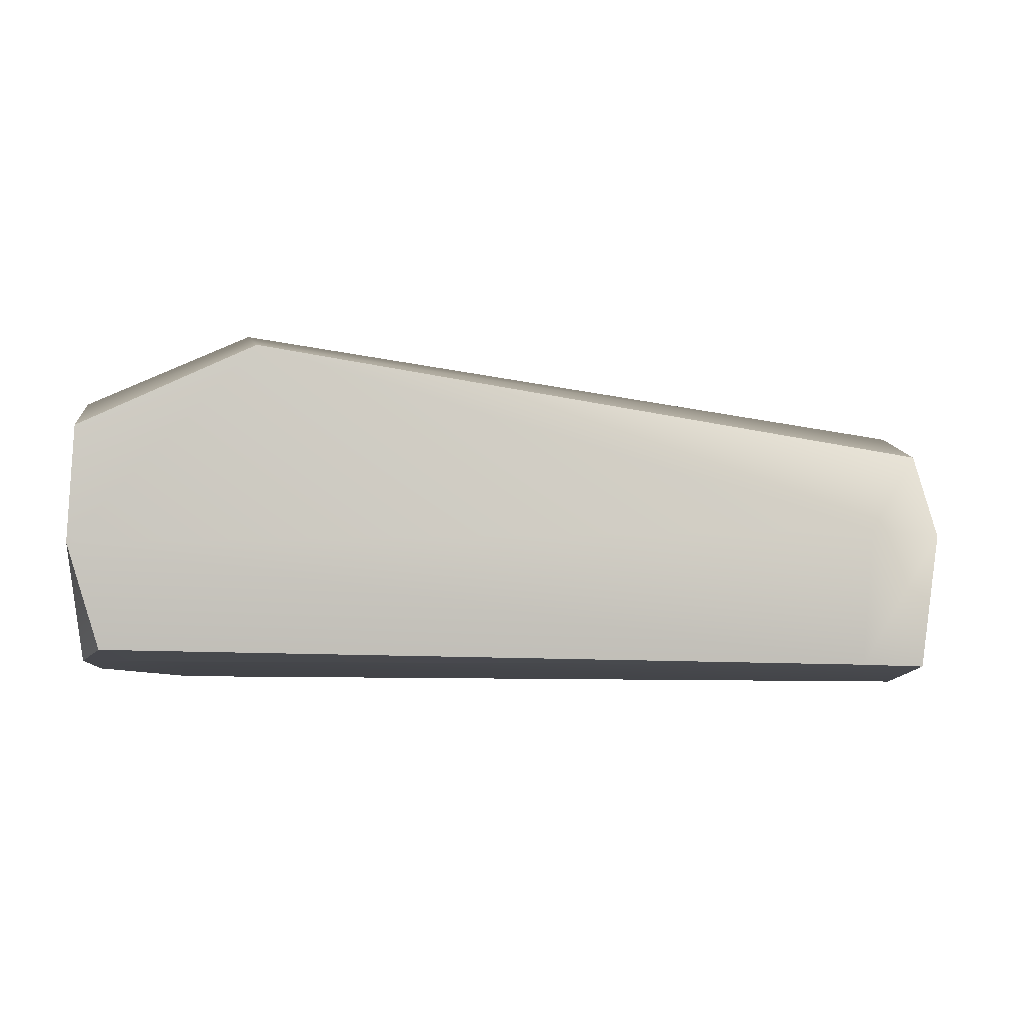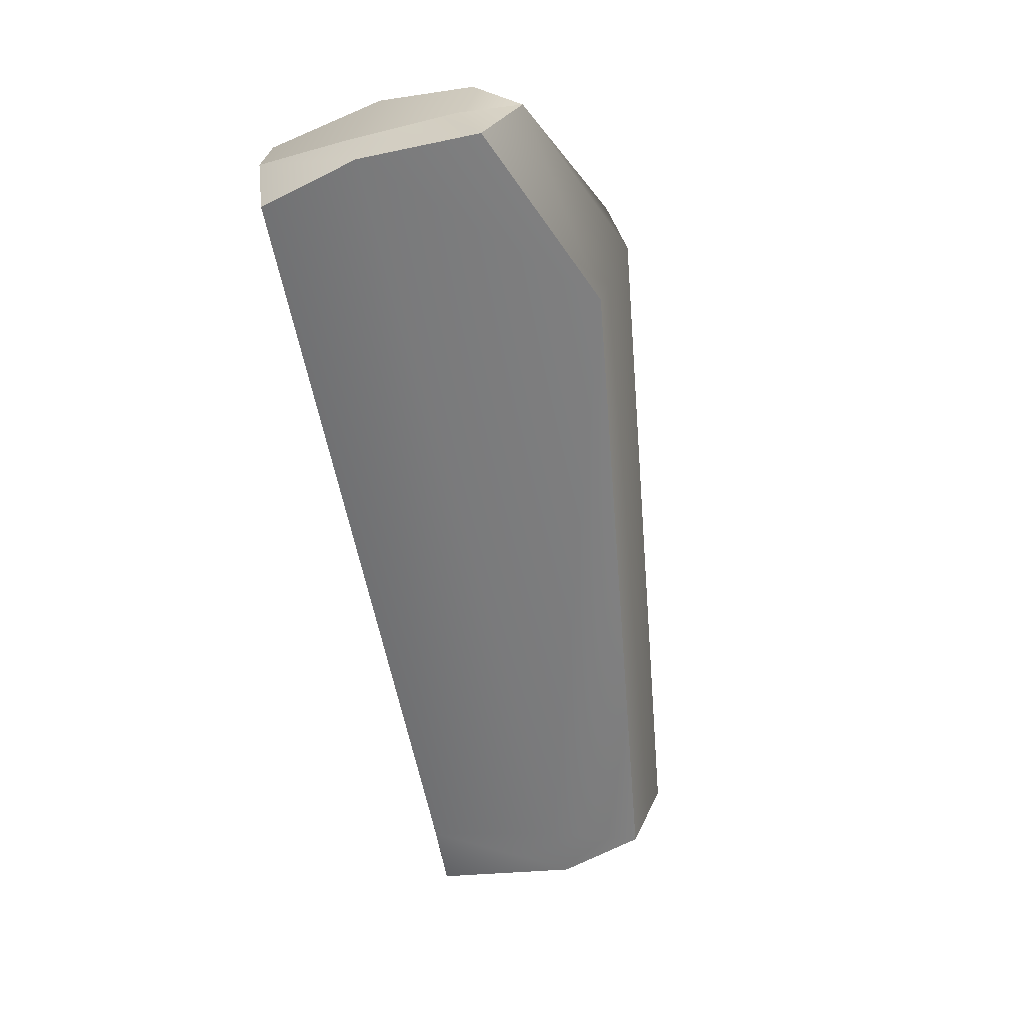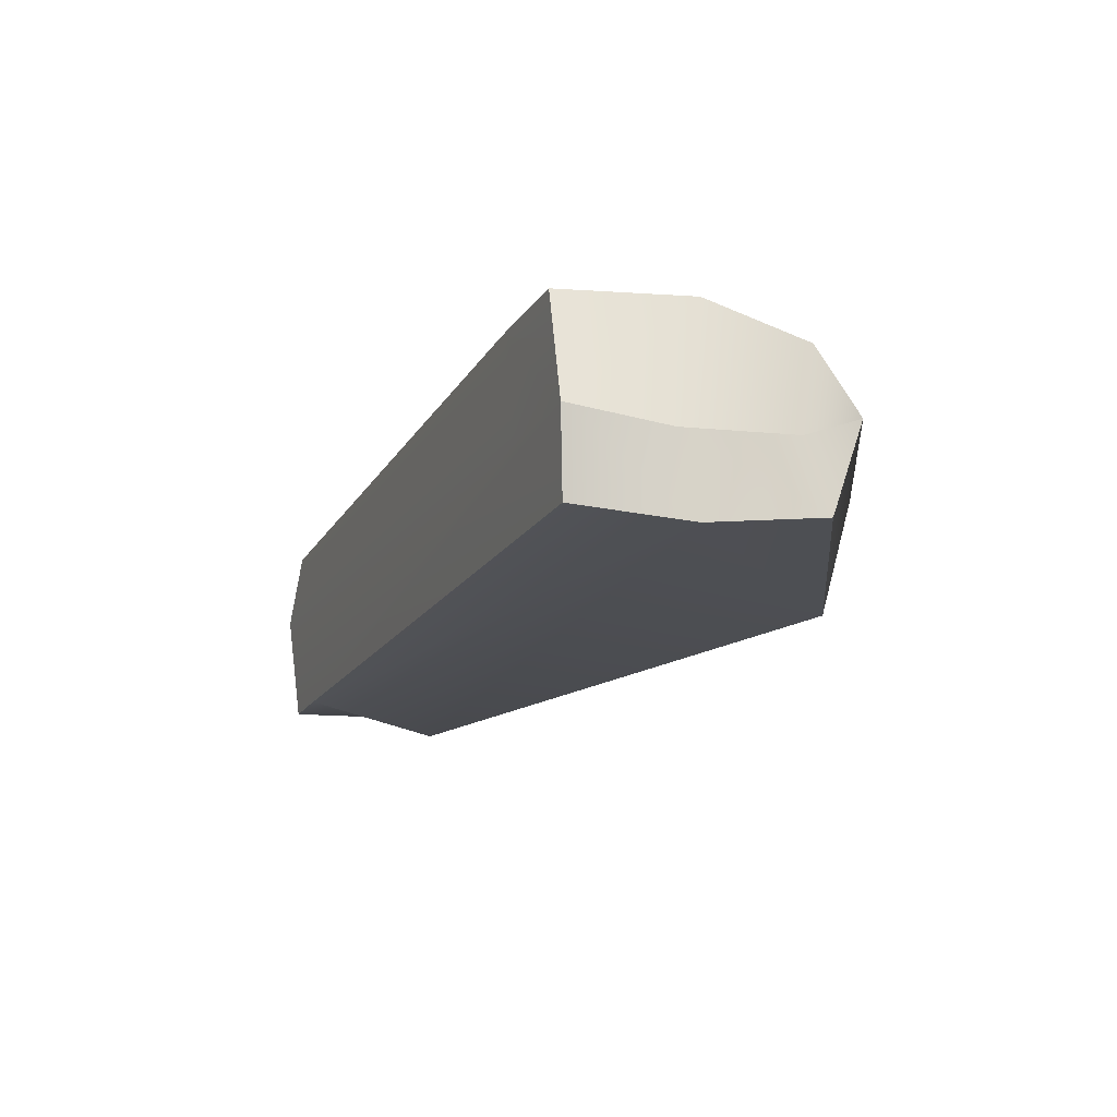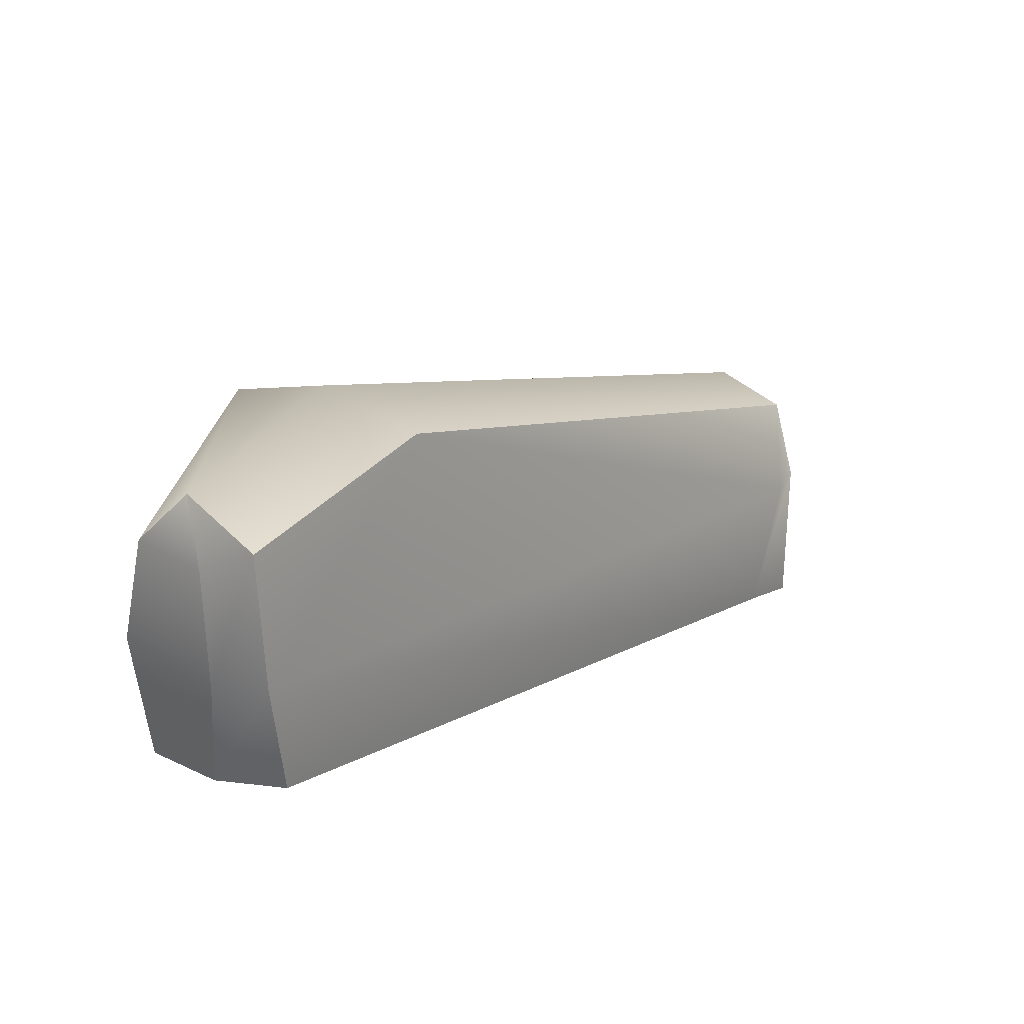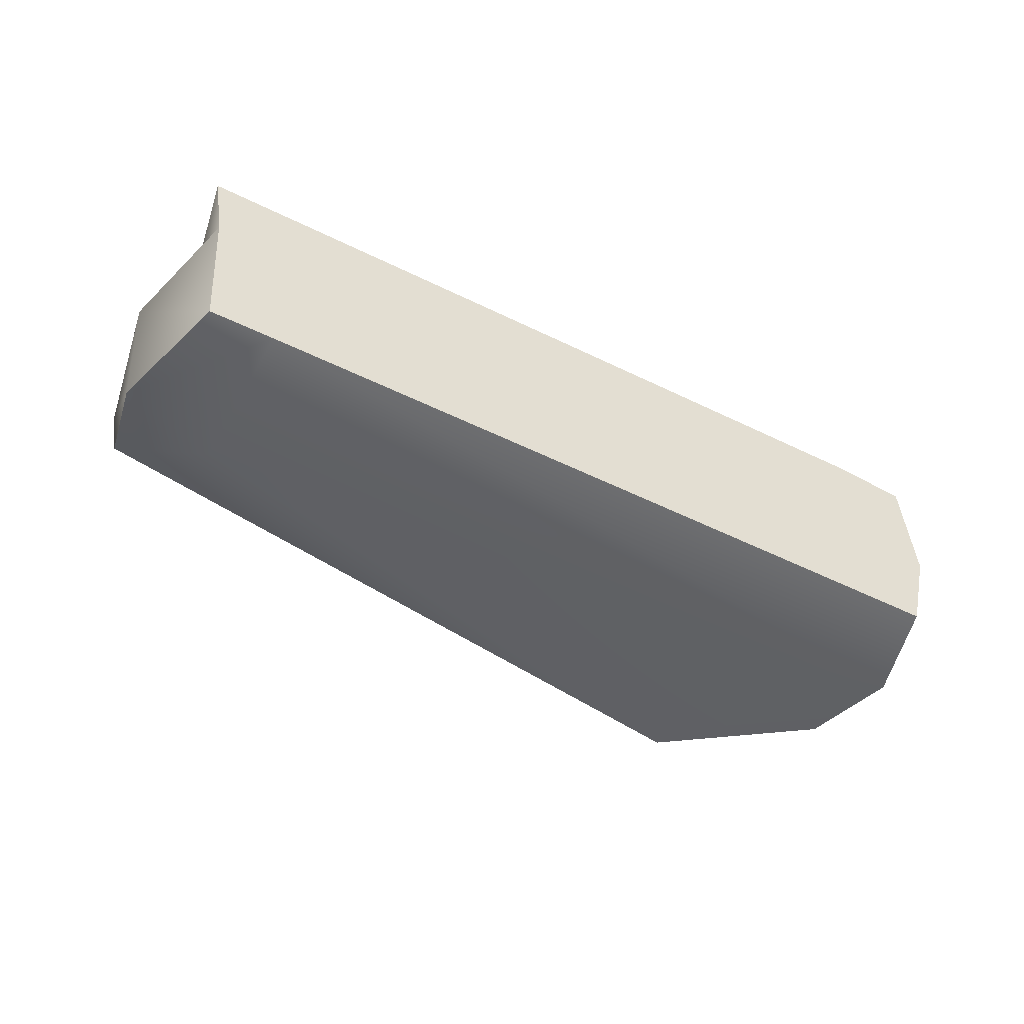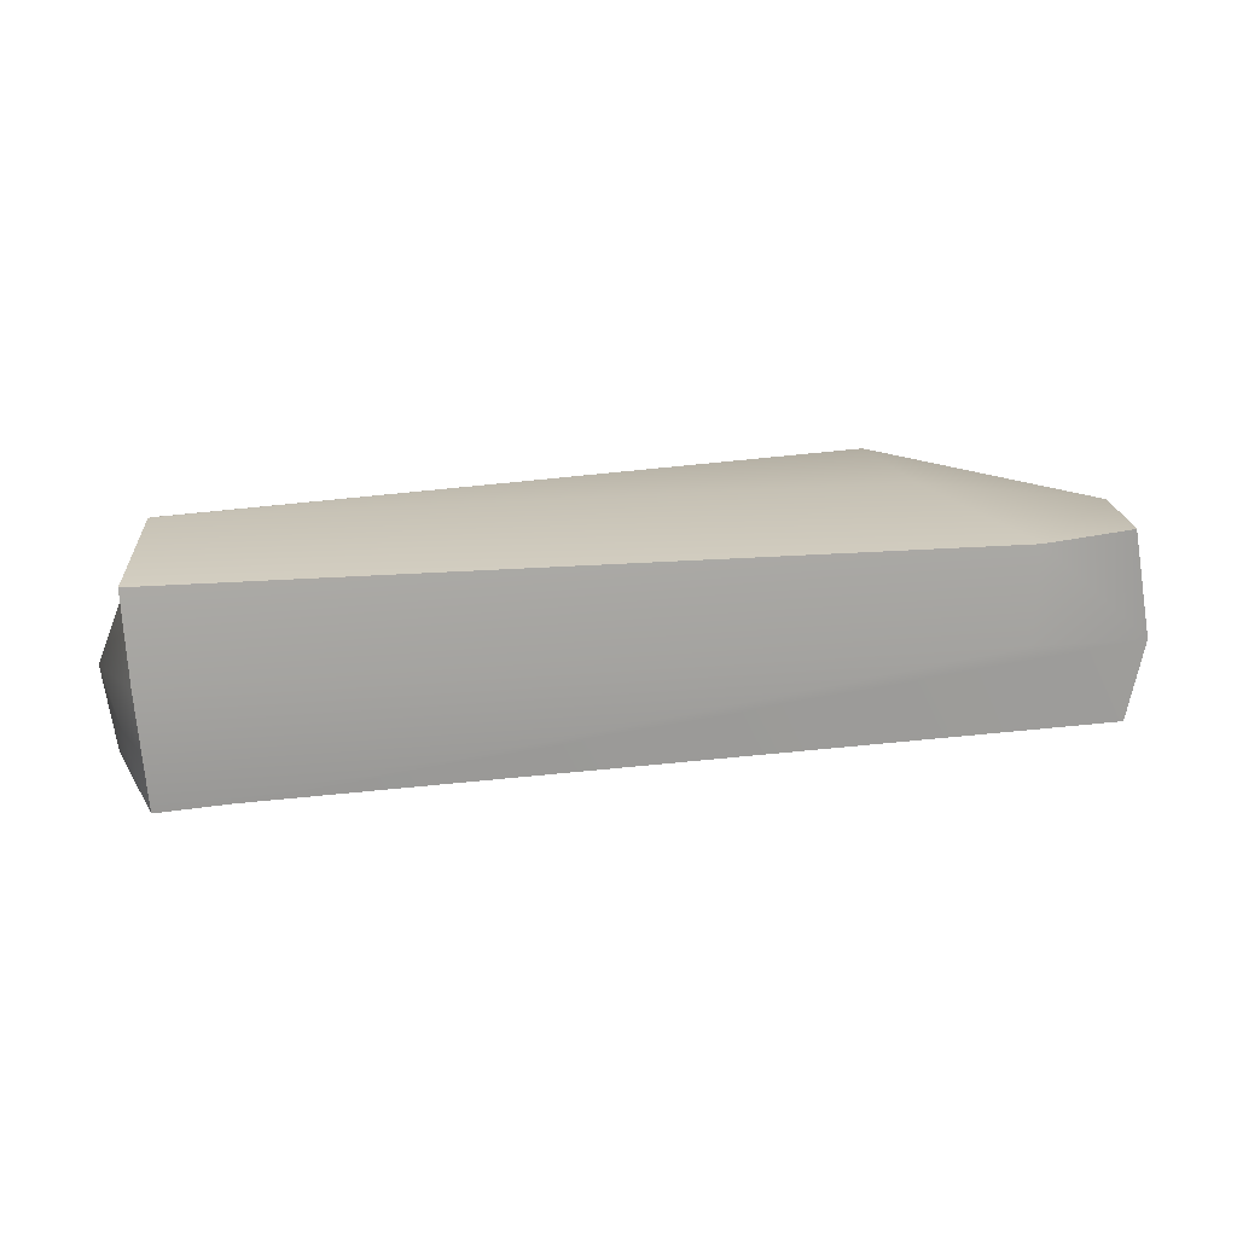
<metadata>
{"format":"obj","ext":"obj","renderer":"f3d","projection":"perspective","resolution":1024,"background":"white","views":[{"elev":-7.4,"azim":167.3,"up":"+Y"},{"elev":-58.5,"azim":101.5,"up":"+Z"},{"elev":-15.1,"azim":69.5,"up":"+Z"},{"elev":13.9,"azim":127.6,"up":"+Y"},{"elev":-44.9,"azim":-30.9,"up":"+Z"},{"elev":15.1,"azim":-12.1,"up":"+Z"}]}
</metadata>
<code>
v  131.6 -30.85 -4.289
v  131 -32.19 -0.0083
v  132.6 -25.04 -0.0213
v  132.6 -26.61 -3.719
v  175.2 -37.64 -0.0213
v  169.8 -37.64 -0.0213
v  136.1 -37.64 -4.569
v  174.5 -37.3 -3.799
v  176.1 -32.3 -4.521
v  136.1 -30.85 -6.088
v  167.4 -22.58 -5.396
v  175.9 -26.53 -3.682
v  167.4 -21 -0.0213
v  175.3 -24.7 0.8079
v  167.4 -21.82 5.731
v  167.4 -29.33 5.52
v  175.6 -31.91 4.927
v  175.8 -27.08 3.546
v  132.9 -37.71 -4.711
v  132.4 -38.29 0.6234
v  133.4 -32.34 6.109
v  133.4 -26.53 4.882
v  169.8 -38.17 4.569
v  174.3 -37.8 4.918
v  132.1 -37.64 4.569
v  176 -27.78 -0.4693
v  175.8 -33.09 -0.6888
o pCube38
g pCube38
f 1 2 3
f 3 4 1
f 5 6 7
f 7 8 5
f 9 10 11
f 11 12 9
f 11 13 14
f 14 12 11
f 15 16 17
f 17 18 15
f 19 7 6
f 6 20 19
f 4 11 10
f 10 1 4
f 3 13 11
f 11 4 3
f 21 16 15
f 15 22 21
f 22 15 13
f 13 3 22
f 14 13 15
f 15 18 14
f 23 6 5
f 5 24 23
f 20 6 23
f 23 25 20
f 3 2 21
f 21 22 3
f 25 23 16
f 16 21 25
f 17 16 23
f 23 24 17
f 7 10 9
f 9 8 7
f 1 10 7
f 7 19 1
f 19 20 2
f 2 1 19
f 21 2 20
f 20 25 21
f 26 12 14
f 18 26 14
f 5 27 17
f 17 24 5
f 5 8 9
f 9 27 5
f 17 27 26
f 26 18 17
f 27 9 12
f 12 26 27

</code>
